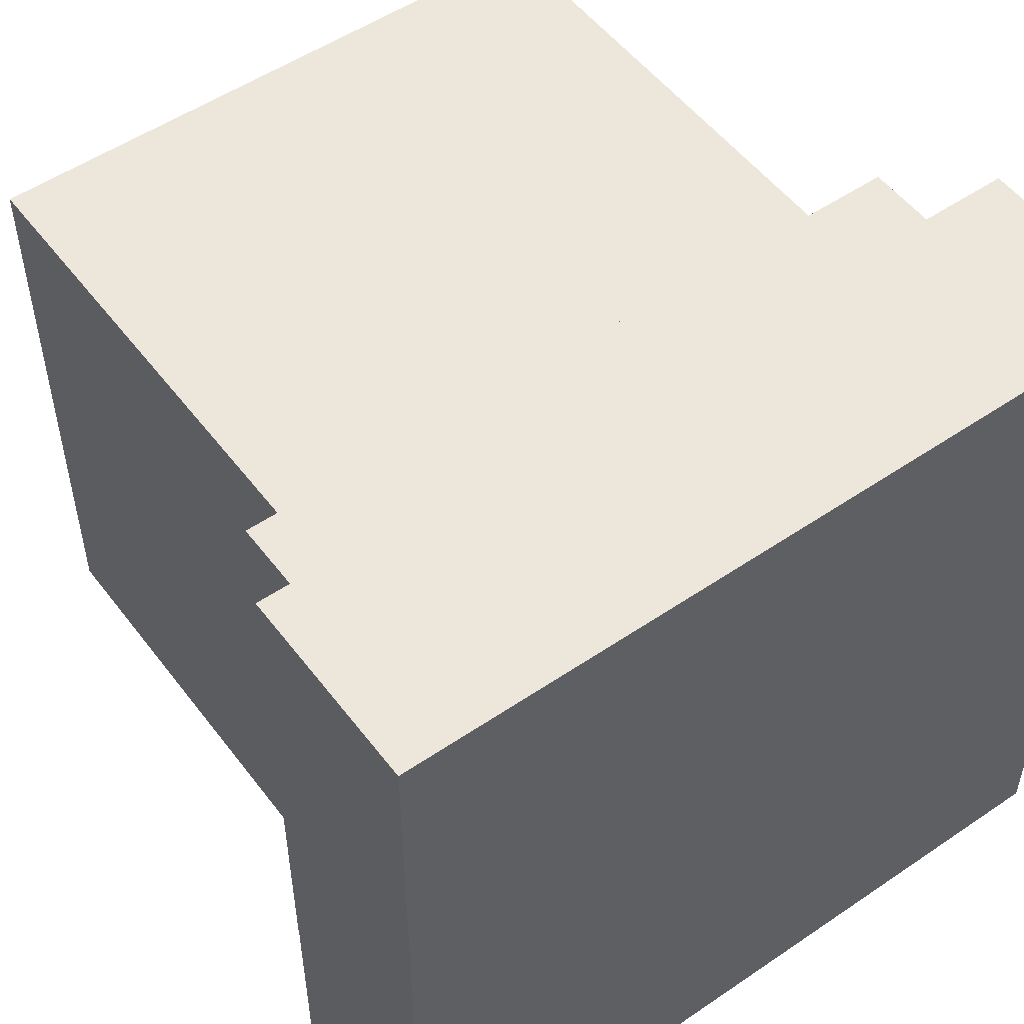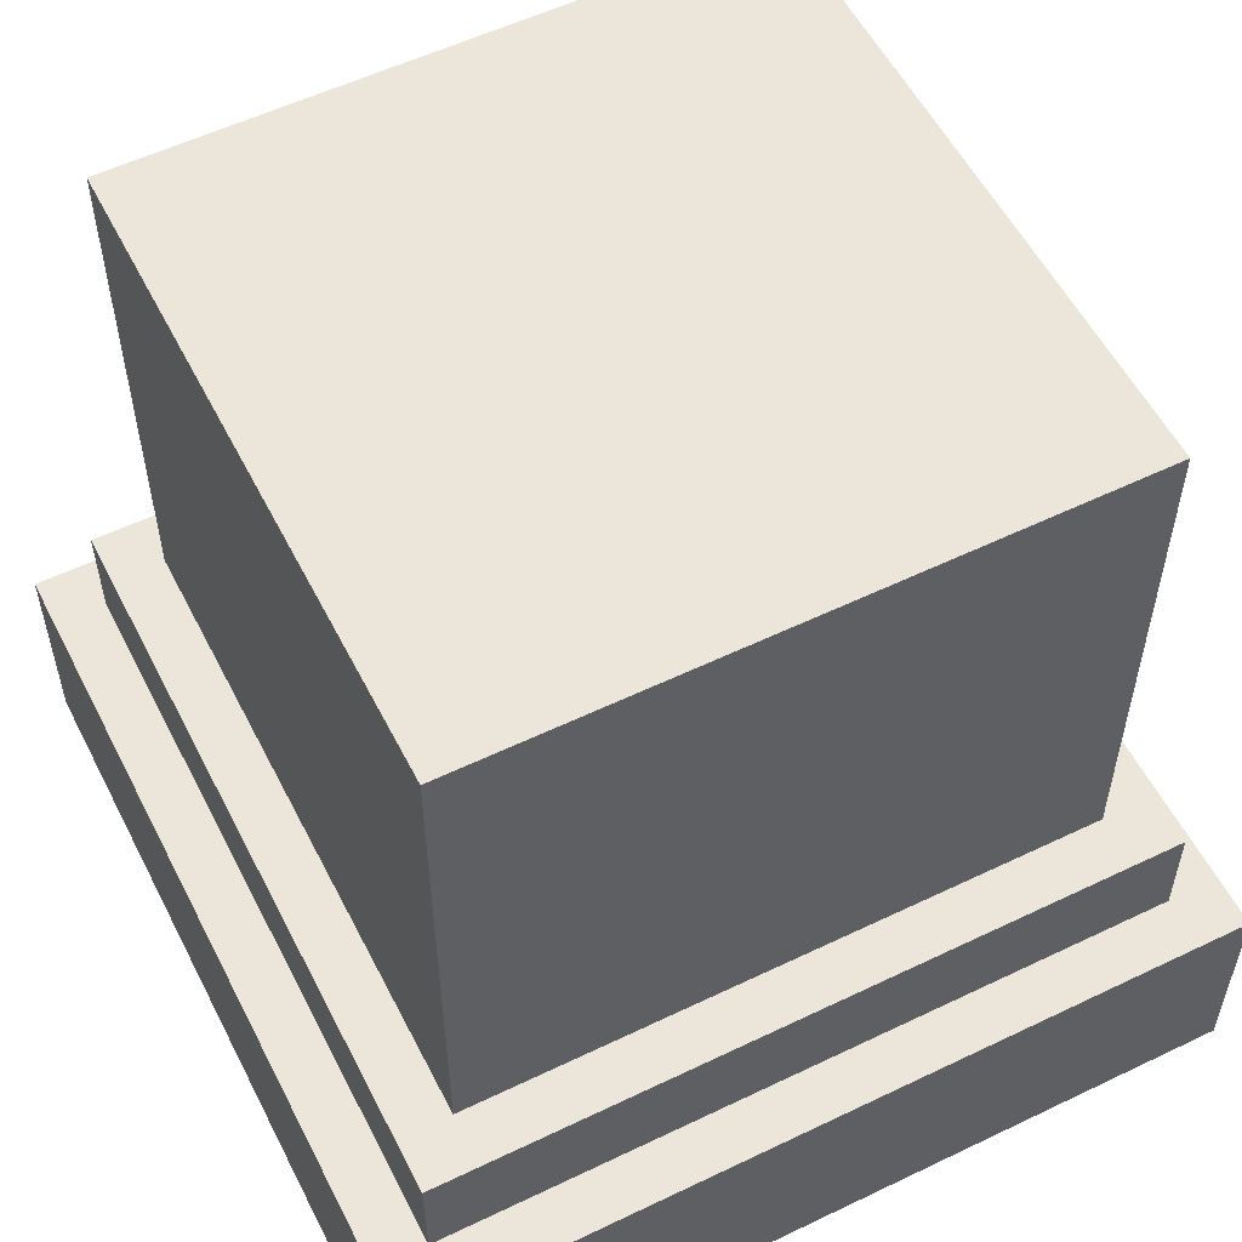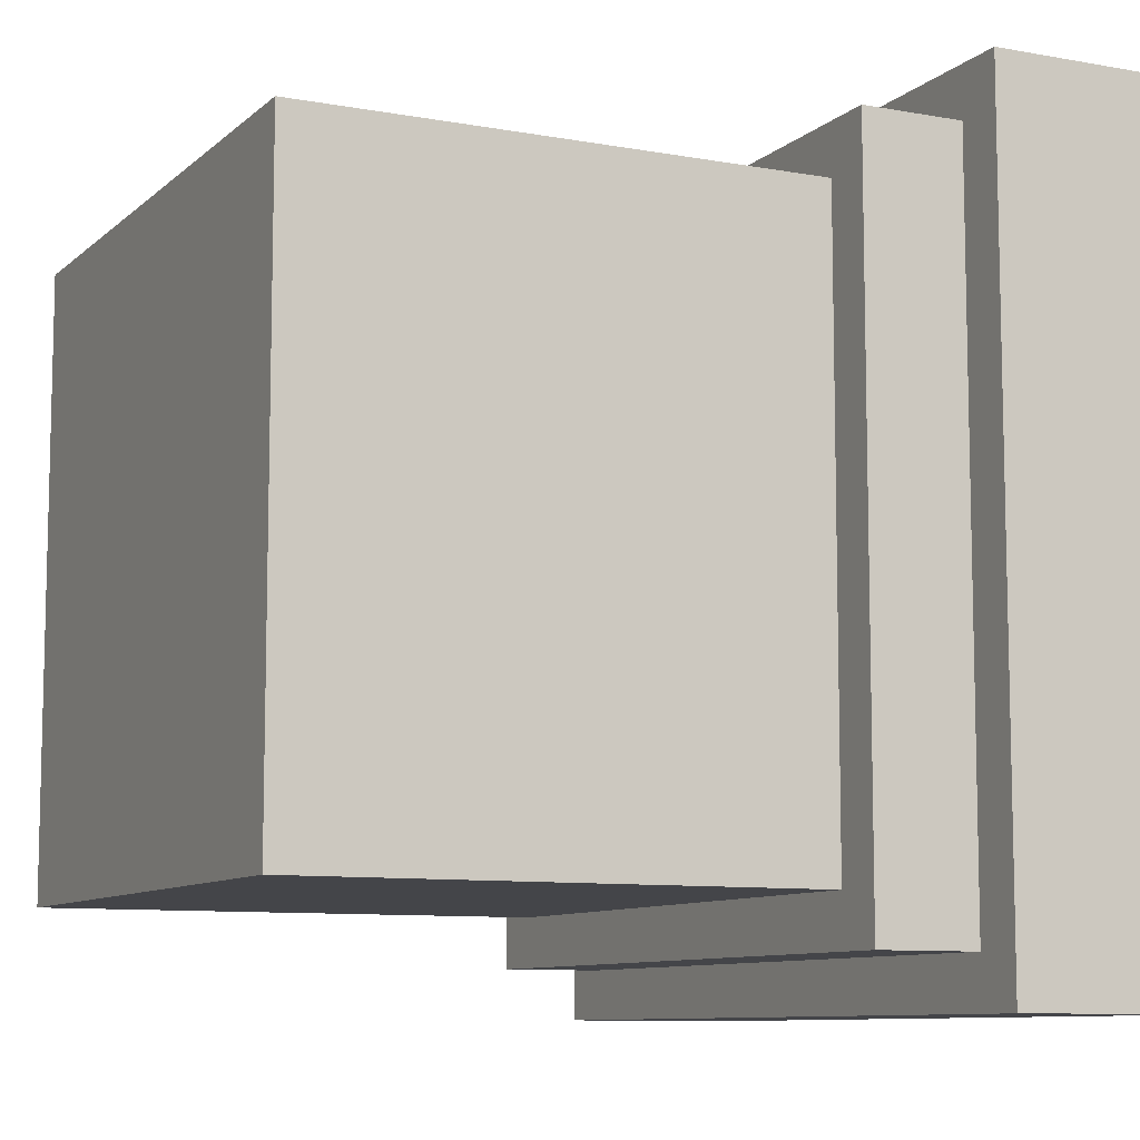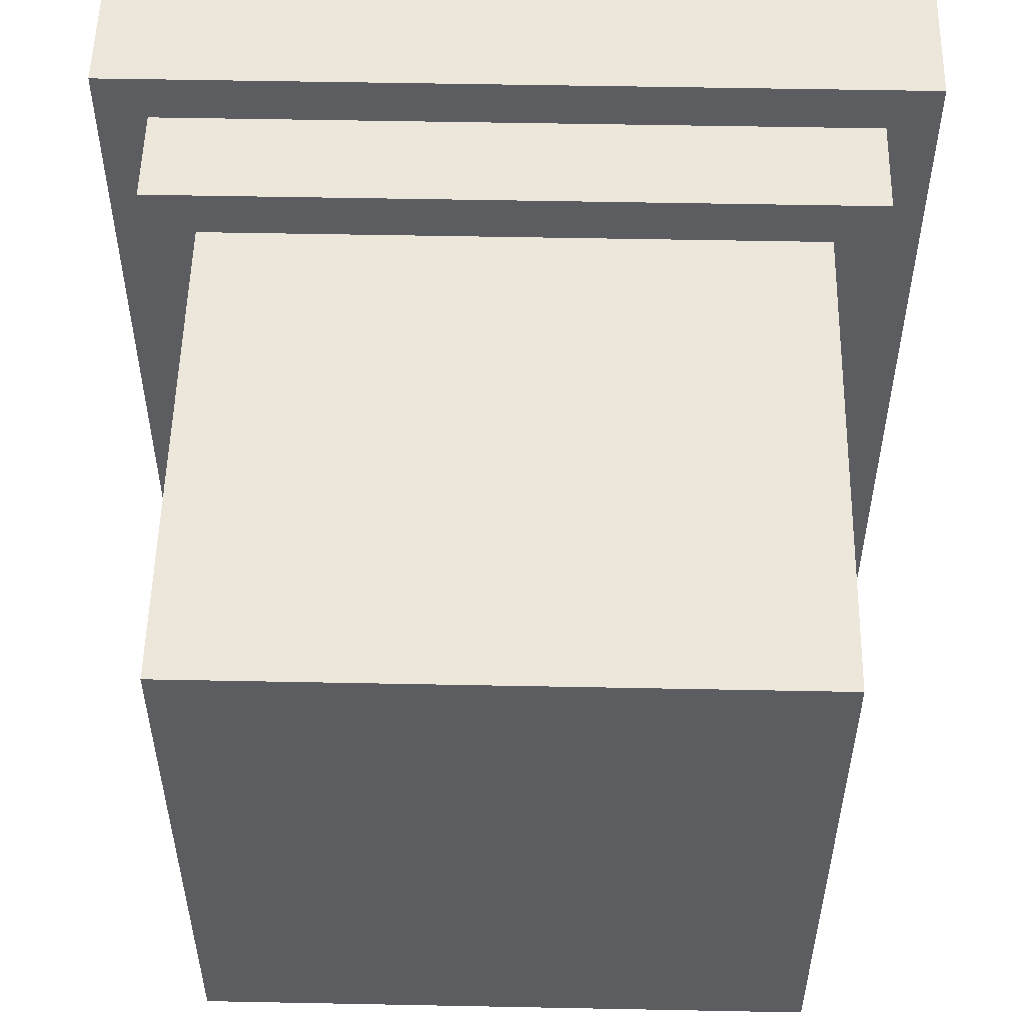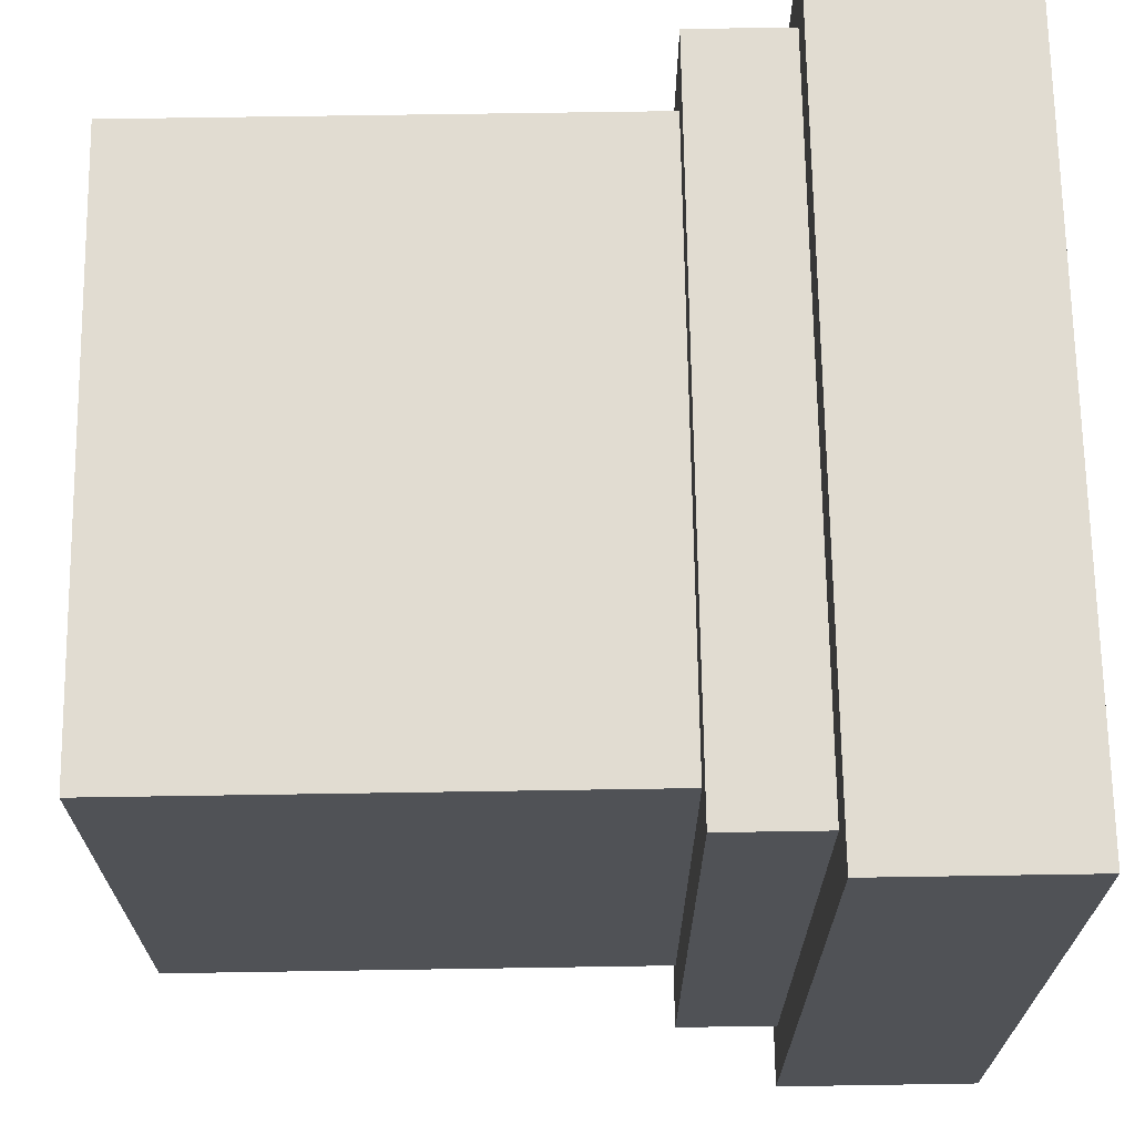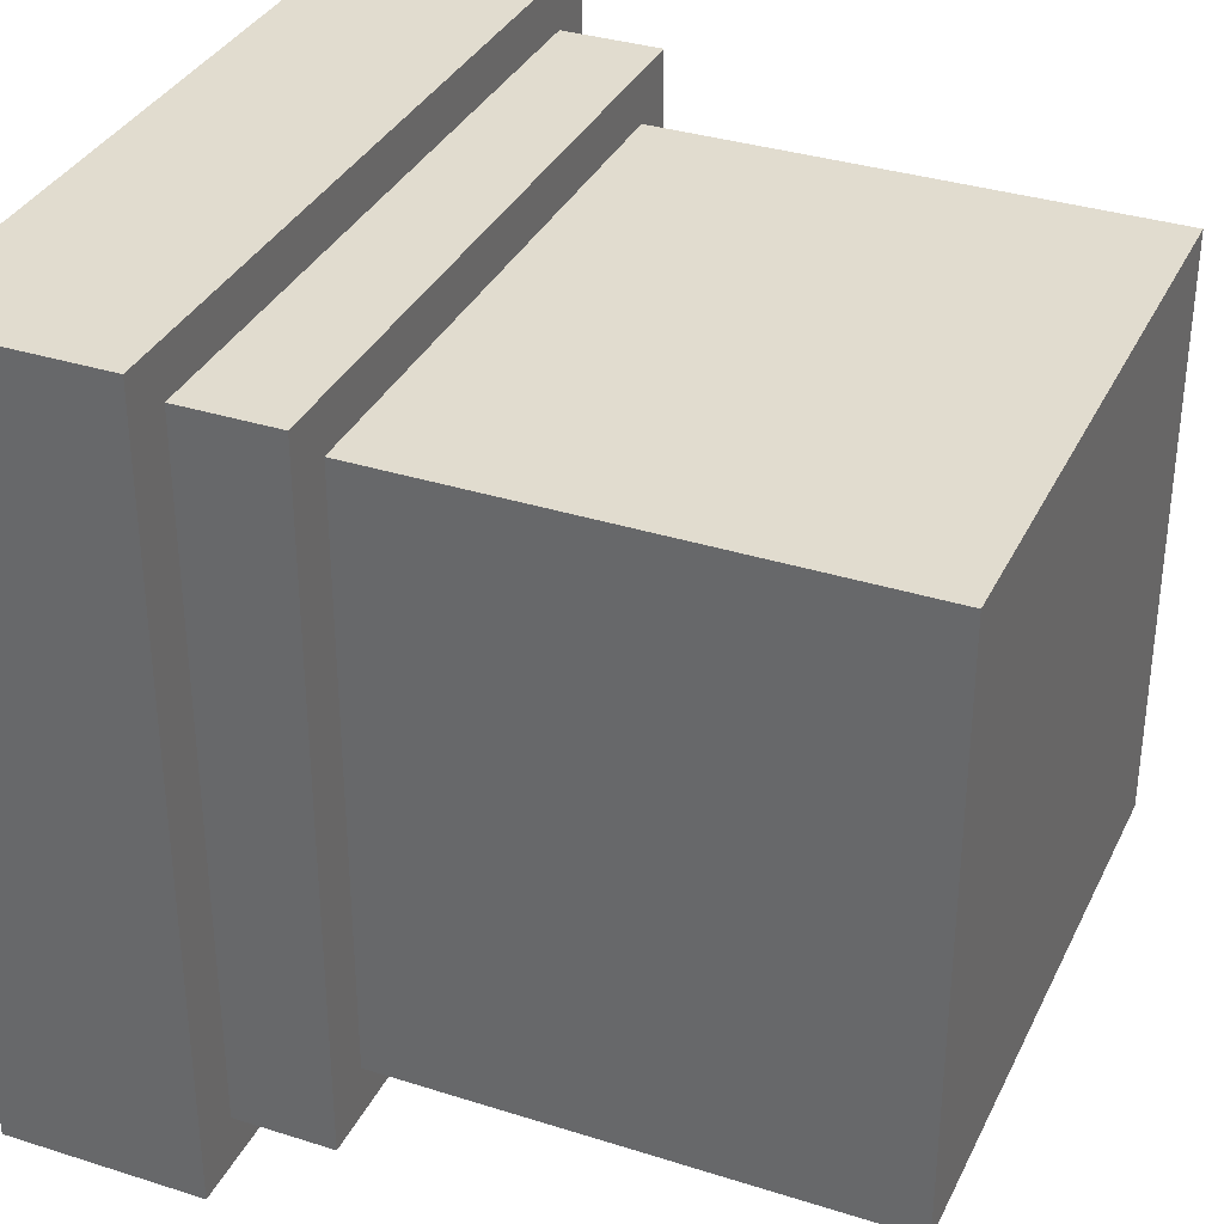
<metadata>
{"format":"obj","ext":"obj","renderer":"f3d","projection":"perspective","resolution":1024,"background":"white","views":[{"elev":52.6,"azim":-36.2,"up":"+Z"},{"elev":55.8,"azim":153.2,"up":"+Y"},{"elev":-9.1,"azim":-116.0,"up":"+Z"},{"elev":53.6,"azim":-178.8,"up":"+Z"},{"elev":69.1,"azim":-90.9,"up":"+Z"},{"elev":34.5,"azim":113.1,"up":"+Z"}]}
</metadata>
<code>
o
v 0 2 0
v 0 2 -1.6
v 0 2.4 0
v 0 2.4 -1.6
v 0.1 2.4 -0.1
v 0.1 2.4 -1.5
v 0.1 2.6 -0.1
v 0.1 2.6 -1.5
v 0.2 2.6 -0.2
v 0.2 2.6 -1.4
v 0.2 3.6 -0.2
v 0.2 3.6 -1.4
v 1.4 2.6 -0.2
v 1.4 2.6 -1.4
v 1.4 3.6 -0.2
v 1.4 3.6 -1.4
v 1.5 2.4 -0.1
v 1.5 2.4 -1.5
v 1.5 2.6 -0.1
v 1.5 2.6 -1.5
v 1.6 2 0
v 1.6 2 -1.6
v 1.6 2.4 0
v 1.6 2.4 -1.6
v 0 2 0
v 0 2.4 0
v 1.6 2 0
v 1.6 2.4 0
v 0.1 2.4 -0.1
v 0.1 2.6 -0.1
v 1.5 2.4 -0.1
v 1.5 2.6 -0.1
v 0.2 2.6 -0.2
v 0.2 3.6 -0.2
v 1.4 2.6 -0.2
v 1.4 3.6 -0.2
v 0.2 2.6 -1.4
v 0.2 3.6 -1.4
v 1.4 2.6 -1.4
v 1.4 3.6 -1.4
v 0.1 2.4 -1.5
v 0.1 2.6 -1.5
v 1.5 2.4 -1.5
v 1.5 2.6 -1.5
v 0 2 -1.6
v 0 2.4 -1.6
v 1.6 2 -1.6
v 1.6 2.4 -1.6
v 0 2 0
v 1.6 2 0
v 0 2 -1.6
v 1.6 2 -1.6
v 0 2.4 0
v 1.6 2.4 0
v 0.1 2.4 -0.1
v 1.5 2.4 -0.1
v 0.1 2.4 -1.5
v 1.5 2.4 -1.5
v 0 2.4 -1.6
v 1.6 2.4 -1.6
v 0.1 2.6 -0.1
v 1.5 2.6 -0.1
v 0.2 2.6 -0.2
v 1.4 2.6 -0.2
v 0.2 2.6 -1.4
v 1.4 2.6 -1.4
v 0.1 2.6 -1.5
v 1.5 2.6 -1.5
v 0.2 3.6 -0.2
v 1.4 3.6 -0.2
v 0.2 3.6 -1.4
v 1.4 3.6 -1.4
f 3 2 1
f 4 2 3
f 7 6 5
f 8 6 7
f 11 10 9
f 12 10 11
f 13 14 15
f 15 14 16
f 17 18 19
f 19 18 20
f 21 22 23
f 23 22 24
f 27 26 25
f 28 26 27
f 31 30 29
f 32 30 31
f 35 34 33
f 36 34 35
f 37 38 39
f 39 38 40
f 41 42 43
f 43 42 44
f 45 46 47
f 47 46 48
f 51 50 49
f 52 50 51
f 53 54 55
f 55 54 56
f 53 55 57
f 56 54 58
f 53 57 59
f 57 58 59
f 58 54 60
f 59 58 60
f 61 62 63
f 63 62 64
f 61 63 65
f 64 62 66
f 61 65 67
f 65 66 67
f 66 62 68
f 67 66 68
f 69 70 71
f 71 70 72

</code>
